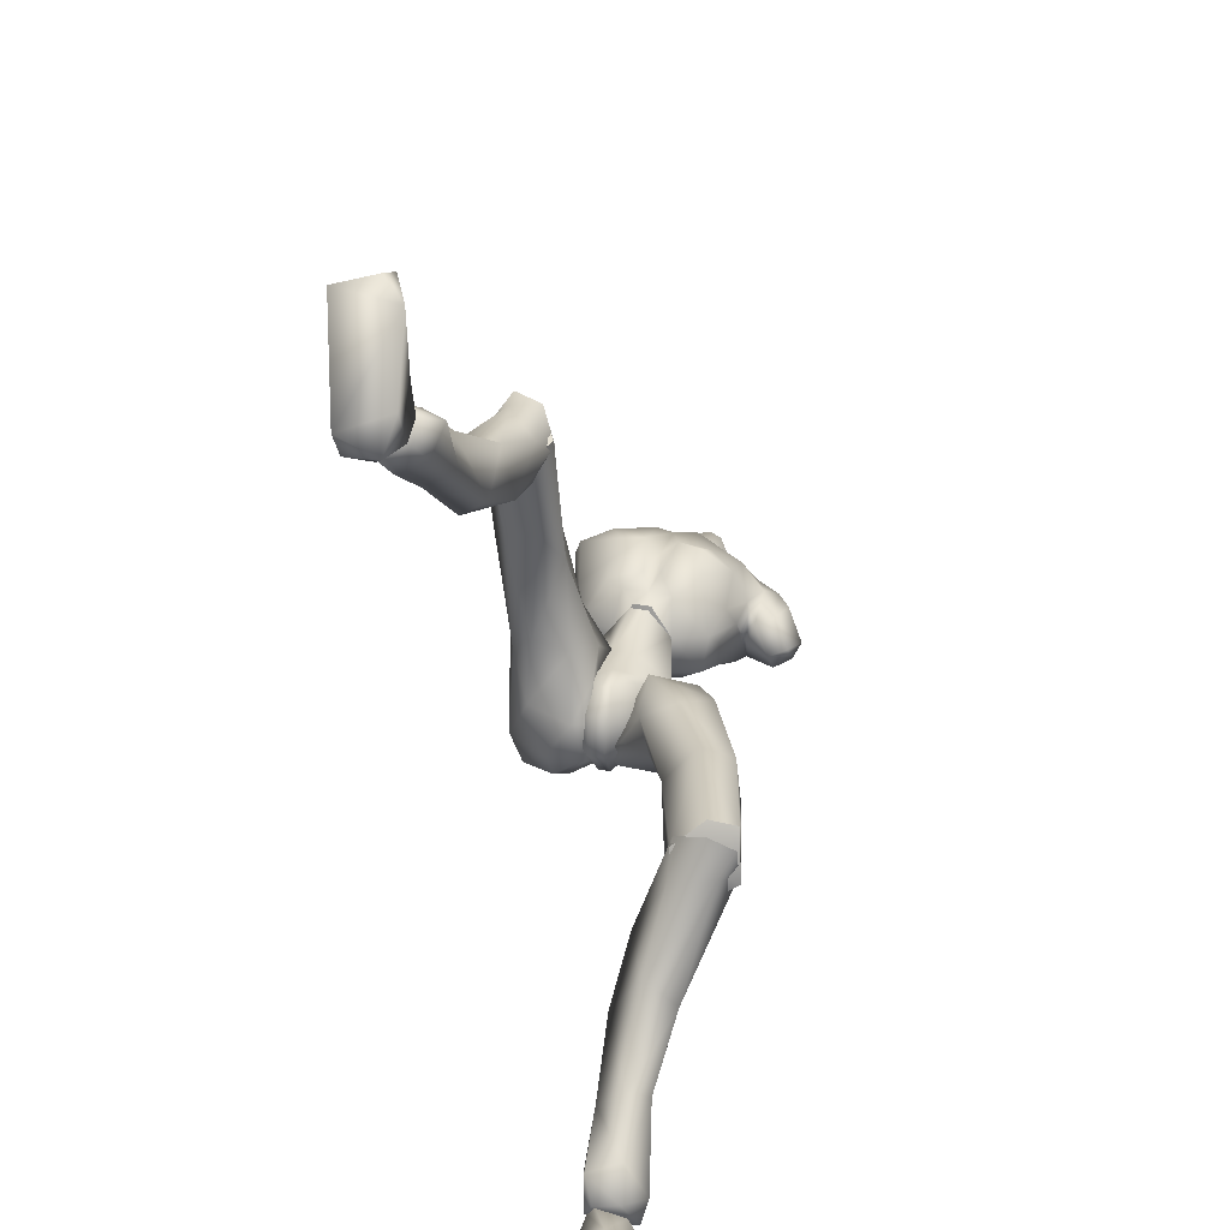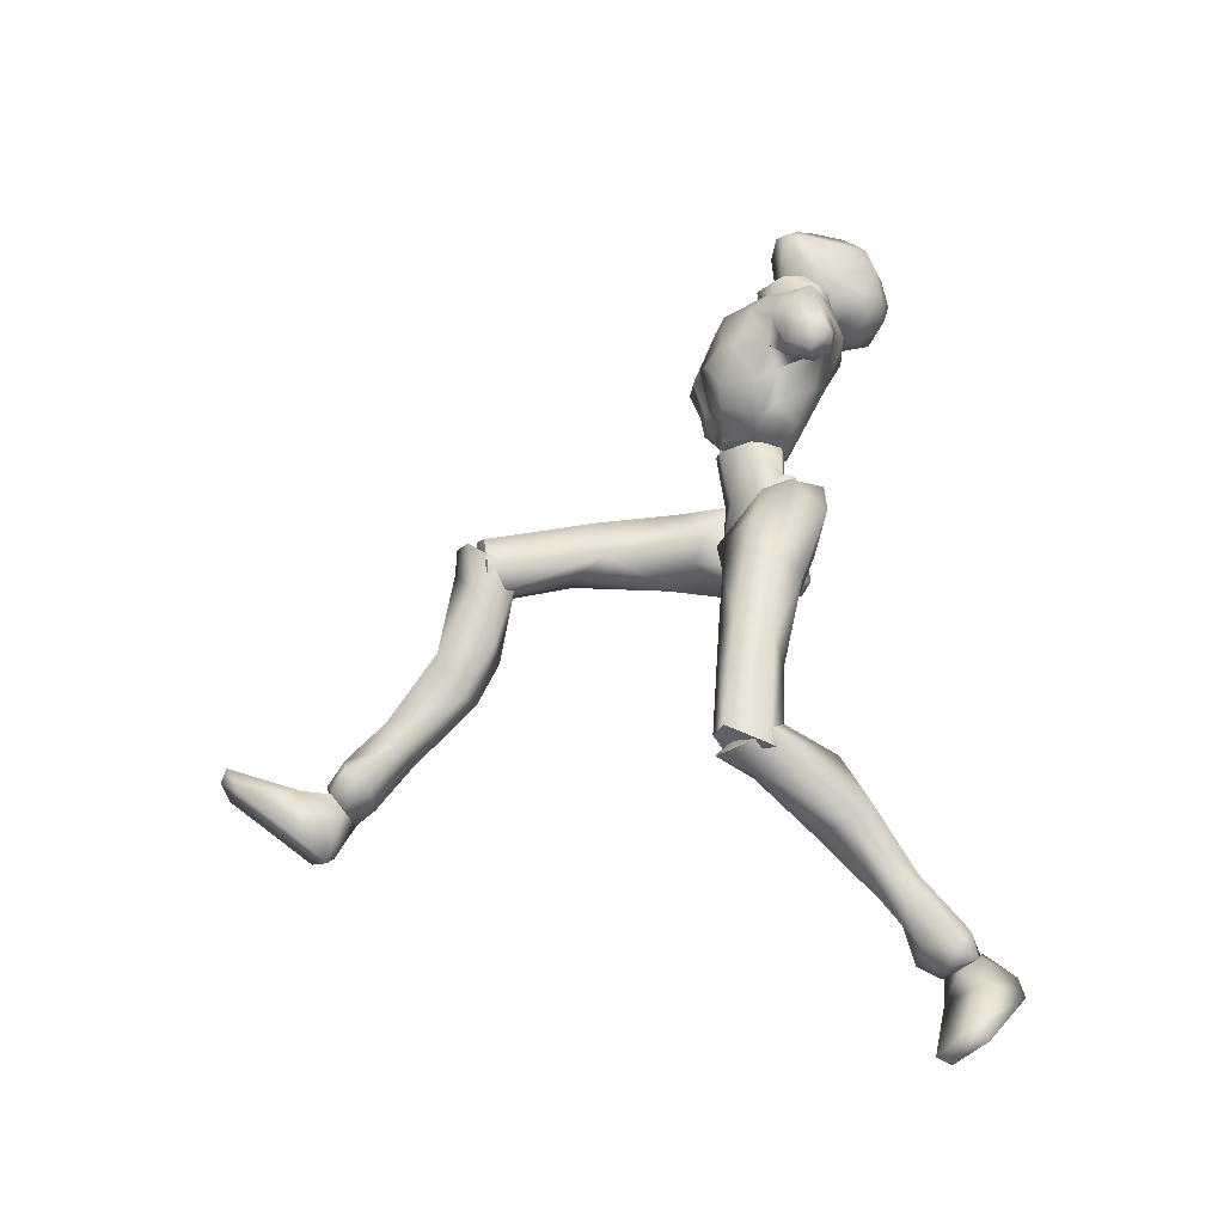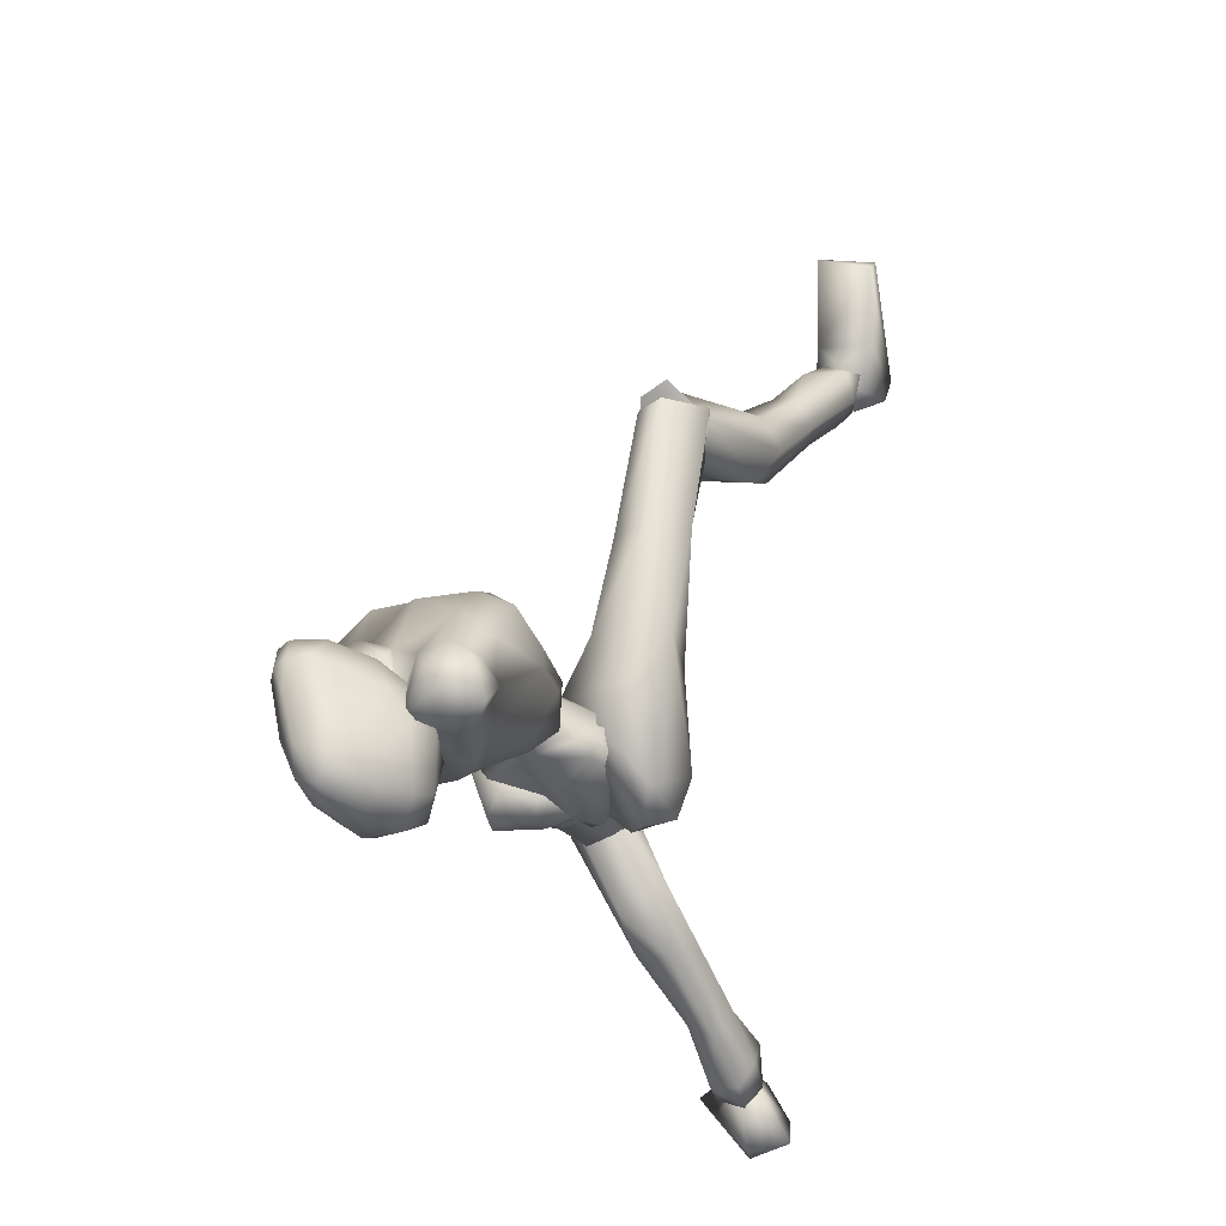
<metadata>
{"format":"obj","ext":"obj","renderer":"f3d","projection":"perspective","resolution":1024,"background":"white","views":[{"elev":32.9,"azim":14.6,"up":"+Z"},{"elev":-19.6,"azim":79.5,"up":"+Y"},{"elev":-22.9,"azim":-147.9,"up":"+Z"}]}
</metadata>
<code>
o Melee_Husk
v 3.044 54.52 1.307
v 3.576 51.94 3.408
v 4.294 54.04 1.14
v 1.784 57.69 0.8442
v 2.177 57.62 3.505
v 0.9327 52.75 4.976
v -0.06275 49.83 5.422
v -1.058 52.75 4.976
v -3.701 51.94 3.408
v -2.303 57.62 3.505
v -3.17 54.52 1.307
v -1.909 57.69 0.8442
v -4.42 54.04 1.14
v -1.735 49.54 4.726
v -0.4751 47.62 5.409
v 0.3496 47.62 5.409
v 1.61 49.54 4.726
v 0.6034 57.15 5.789
v -0.7289 57.15 5.789
v 2.177 57.88 3.258
v 1.784 57.22 0.6783
v 4.303 58.38 0.3758
v -0.6898 60.95 6.691
v -1.889 59.5 5.808
v -0.06275 59.91 5.627
v -0.7289 58.05 5.583
v 0.6034 58.05 5.583
v 1.764 59.5 5.808
v 4.733 58.76 3.214
v 5.24 59.85 2.124
v 4.927 61.53 -0.959
v 6.306 64.63 -1.976
v 5.935 62.48 2.203
v 6.634 63.27 0.1103
v 6.332 64.36 3.001
v 7.123 63.18 1.716
v 7.093 66.5 2.792
v 8.386 63.84 2.205
v 8.028 67.71 1.887
v 9.067 66.27 1.759
v 5.245 61.82 3.724
v 10.41 64.76 -0.1701
v 9.759 62.66 0.4226
v 8.399 62.21 -0.1466
v 8.681 62.99 -1.538
v 6.618 69.93 -0.5893
v 9.263 66.21 -0.8222
v 9.865 64.26 -1.312
v 3.428 61.95 6.432
v 5.171 64.47 5.362
v 4.99 68 4.065
v 6.105 69.07 2.01
v 2.682 71.89 -2.115
v 1.786 71.35 1.566
v 2.405 72.72 0.6526
v -0.06275 72.36 2.191
v -0.06276 71.49 1.695
v -1.912 71.35 1.566
v -1.603 68.93 5.491
v -5.639 70.44 3.421
v -4.564 67.2 5.922
v -1.283 64.08 7.5
v -5.084 73.4 -0.1244
v 1.477 68.93 5.491
v 1.899 73.44 -3.019
v -2.807 71.89 -2.115
v -4.13 73.3 -3.623
v -2.531 72.72 0.6526
v -2.024 73.44 -3.019
v 3.235 65.84 6.077
v 2.959 63.66 7.42
v 1.157 64.08 7.5
v -0.06275 67.57 6.074
v -0.06275 63.57 6.702
v 0.5643 60.95 6.691
v 2.965 60.06 6.197
v -7.568 74.66 -2.823
v -8.766 73.35 -1.019
v -6.622 74.83 -1.504
v -7.268 73.34 0.2261
v -8.338 71.98 -0.5065
v -8.524 70.89 1.011
v -7.047 66.99 4.583
v -3.085 63.66 7.42
v -3.553 61.95 6.432
v -5.94 62.53 3.866
v -6.979 73.11 -4.388
v -9.124 72.59 -3.436
v -9.073 71.26 -2.12
v -8.159 70.48 -1.529
v -6.464 63.16 2.243
v -4.858 58.76 3.214
v -3.09 60.06 6.197
v -2.303 57.88 3.258
v -7.745 71.46 -4.283
v -6.627 68.44 -3.071
v -5.365 59.85 2.124
v -4.429 58.38 0.3758
v -1.909 57.22 0.6783
v -5.039 61.43 -0.5716
v 0.219 77.93 -0.7755
v -0.002209 78.39 -2.876
v -1.001 77.31 -0.5976
v 1.112 77.81 -1.122
v 1.841 77.08 -1.467
v 1.502 77.05 0.2587
v 0.5824 77.22 0.5778
v -1.173 76.15 0.5958
v -2.563 75.7 -1.274
v -2.937 74.06 -0.1884
v -3.935 74.21 -2.13
v -4.232 72.34 -1.603
v -5.029 73.7 -4.04
v -5.345 71.71 -4.114
v -5.225 73.8 -6.486
v -5.221 71.58 -7.595
v -5.031 73.24 -8.059
v -3.668 72.07 -9.501
v -3.191 74.67 -9.325
v -1.328 72.66 -9.67
v -3.62 69.96 -8.468
v -4.326 69.58 -5.011
v -3.531 70.48 -2.306
v -2.907 70.51 -1.362
v -1.212 69.33 -1.857
v -1.667 69.18 -3.143
v -2.766 68.8 -5.601
v -1.545 75.19 -9.244
v -2.1 77.88 -8.259
v -0.4177 77.47 -7.617
v -1.039 78.62 -5.86
v 1.148 76.93 -4.989
v -2.599 77.49 -3.751
v -4.427 75.85 -6.274
v -4.036 75.49 -8.139
v -2.962 77.86 -6.796
v 0.1782 75.15 -8.246
v 2.471 73.22 -3.509
v 1.812 72.34 -6.312
v 2.014 70.78 -4.073
v 1.117 70.63 -7.166
v 0.3985 69.56 -3.684
v 0.1723 72.72 -8.597
v -1.06 71.09 -9.136
v -1.008 68.82 -6.222
v 0.9576 69.83 -2.639
v 2.794 73.17 -1.897
v 2.332 75.18 -2.6
v 2.4 75.75 -0.5029
v 7.506 13.59 -9.903
v 9.285 13.62 -10.03
v 8.218 12.91 -8.531
v 9.952 13.28 -8.359
v 11 13.99 -10.46
v 8.387 14.81 -11.52
v -0.7542 45.88 4.006
v 0.6287 45.88 4.006
v -0.7025 45.07 1.318
v 0.577 45.07 1.318
v -0.4915 47.39 -1.505
v 0.366 47.39 -1.505
v -0.06275 50.22 -1.805
v 13.32 29.76 5.119
v 13.53 28.02 8.431
v 12.44 27.14 6.546
v 11.53 28.1 9.091
v 9.275 27.15 5.63
v 9.146 29.25 7.871
v 11.01 23.76 -1.083
v 8.722 23.24 1.048
v 6.956 27.48 1.287
v 8.734 30.73 5.709
v 7.861 19.79 -7.649
v 6.393 23.93 -2.536
v 7.782 25.88 -3.468
v 8.97 18.38 -3.899
v 6.966 18.61 -5.583
v 6.95 15.67 -8.621
v 7.892 16.37 -10.44
v 7.512 13.91 -6.82
v 9.719 14.98 -6.432
v 10.39 19.28 -4.746
v 9.659 20.36 -6.643
v 10.53 25.77 -2.796
v 9.754 29.15 -0.8231
v 11.7 31.25 4.768
v 11.36 14.86 -8.925
v 10.26 16.21 -10.2
v 11.71 37.86 4.427
v 13.27 30.01 8.855
v 13.69 28.59 5.413
v 1.61 45.41 2.561
v 3.859 44.18 2.97
v 2.995 45.17 5.071
v 1.134 46.75 -0.422
v 0.2026 46.81 0.5446
v -0.4404 49.16 -0.9867
v -0.7365 50.64 0.1657
v 0.8435 52.66 -0.8975
v 1.456 51.84 -1.947
v 2.708 53.78 -0.3593
v 4.156 53.21 -1.89
v 5.394 53.15 1.194
v 5.47 50.72 -1.758
v 9.564 44.91 3.512
v 7.202 44.51 0.8208
v 9.888 35.79 3.311
v 11.96 28.61 4.005
v 9.046 27.87 4.943
v 7.892 35.17 4.369
v 5.919 42.31 1.178
v 4.665 47.07 -0.8174
v 2.146 49.71 -1.938
v 3.645 52.5 2.483
v 5.545 52.11 3.518
v 7.423 48.67 4.959
v 2.93 47.97 6.725
v 5.896 44.86 6.999
v 6.331 37.87 5.445
v 9.104 28.69 7.465
v 8.593 38.88 8.008
v 11.2 29.78 9.169
v 11.05 39 7.377
v -0.06276 73.72 -0.8216
v -0.06276 73.28 -3.716
v 2.361 70.55 -3.472
v -2.486 70.55 -3.472
v -4.785 67.38 -4.527
v -5.699 70.43 -4.006
v 7.613 65.24 -2.274
v 6.752 67.17 -2.075
v 5.125 66.17 -3.683
v 1.989 65.2 -4.285
v -2.115 65.2 -4.285
v -2.143 62.87 -2.903
v -2.845 59.23 -0.9185
v -0.06276 57.16 -0.03618
v 2.017 62.87 -2.903
v 2.72 59.23 -0.9185
v -2.726 48.54 7.246
v -1.024 47.97 5.367
v -1.242 50.46 6.794
v -1.972 45.81 3.06
v -0.7498 46.37 3.056
v -1.107 45.8 0.2609
v -0.5859 47.3 -0.7881
v -2.725 47.71 -2.512
v -3.585 46.67 -1.942
v -4.356 49.21 -2.82
v -6.2 48.12 -2.4
v -6.082 51.13 -0.9963
v -6.989 47.64 0.2676
v -7.781 51.1 8.374
v -6.659 47.88 7.198
v -8.372 49.7 15.64
v -6.878 47.33 16.63
v -8.474 47.41 24.89
v -7.473 45.66 23.93
v -4.354 45.25 24.08
v -6.924 50.8 24.61
v -4.56 47.35 16.98
v -5.046 46.89 8.943
v -5.374 46.71 3.638
v -3.908 46.03 0.1843
v -3.89 51.42 -0.4805
v -5.145 52.75 0.7356
v -5.789 53.19 4.84
v -0.9153 53 4.777
v -3.059 52.91 8.51
v -3.095 48.88 14.44
v -3.515 47.76 24.17
v -4.261 52.2 15
v -4.888 50.33 24.33
v -6.757 52.48 15.38
v -4.164 45.68 25.2
v -3.559 48.21 23.57
v -4.819 49.84 25.63
v -6.5 47.66 26.42
v -6.823 49.98 26.27
v -8.504 47.47 24.06
v -7.821 39.42 27.85
v -4.777 40.3 27.91
v -4.145 41.07 23.42
v -4.505 46.57 21.71
v -4.501 36.47 25.91
v -6.578 36.72 24.41
v -7.047 31.31 29.42
v -7.494 27.87 32.16
v -5.71 28.93 32.79
v -5.081 32.46 30.55
v -6.021 34.63 31.71
v -8.027 26.66 33.6
v -6.264 27.41 34.7
v -4.986 30.22 34.9
v -6.98 31.69 34.71
v -7.834 34.67 31.21
v -8.295 33.03 29.66
v -8.634 38.3 25.55
v -7.893 40.73 22.47
v -7.607 46.99 22.07
v -6.115 28.69 35.79
v -7.628 29.59 36.06
v -9.475 30.07 34.97
v -9.398 28.92 33.14
v -9.63 28.33 35.41
v -6.487 27.41 34.71
v -8.25 26.66 33.61
v -6.338 28.69 35.8
v -9.206 27.65 34.71
v -8.378 29.01 36.26
v -6.66 28.91 38.09
v -6.57 23.2 35.9
v -6.104 24.86 38.15
v -6.704 28.67 42.96
v -7.859 30.76 43.94
v -8.33 29.64 44.32
v -11.49 29.04 43.46
v -11.59 30.14 42.41
v -10.33 27.91 37.6
v -9.453 24.24 35.16
v -9.771 23.79 36.84
v -7.87 27.96 35.24
v 1.314 49.56 2.767
v 2.966 48.77 0.9312
v 3.527 54.09 0.2135
v 0.4878 52.56 -0.941
v 8.584 14.86 -11.61
v 6.613 11.34 -13.56
v 7.703 13.64 -9.996
v 7.58 9.617 -11.53
v 9.542 10.97 -8.207
v 11.13 6.386 -7.655
v 13.23 6.35 -6.156
v 13.35 5.787 -7.295
v 15.58 7.162 -9.353
v 15.71 8.47 -8.596
v 12.19 12.01 -10.78
v 10.45 13.1 -9.171
v 10.15 14.34 -10.98
v 9.249 13.01 -14.03
v 9.92 11.4 -14.3
v 8.416 12.95 -8.624
v -0.6133 52.56 -0.941
v -3.652 54.09 0.2135
v -0.06275 55.57 0.2364
v -0.06275 57.83 0.1394
v -3.091 48.77 0.9312
v -0.06275 57.19 2.799
v -1.254 49.74 1.605
v -0.06276 58.14 2.971
v -5.95 47.78 25.06
v -5.975 48.67 23.53
v 11.57 28.24 6.796
v 0.1216 71.91 0.2012
v 11.39 29.99 7.207
f 1 2 3
f 4 5 1
f 5 2 1
f 2 5 6
f 2 6 7
f 6 8 7
f 8 9 7
f 10 9 8
f 9 10 11
f 10 12 11
f 9 11 13
f 9 14 7
f 7 14 15
f 7 15 16
f 17 7 16
f 17 2 7
f 18 6 5
f 6 18 8
f 19 8 18
f 8 19 10
f 20 21 22
f 23 24 25
f 26 25 24
f 26 27 25
f 25 27 28
f 27 20 28
f 28 20 29
f 29 20 22
f 30 29 22
f 30 22 31
f 30 31 32
f 30 32 33
f 33 32 34
f 33 34 35
f 35 34 36
f 35 36 37
f 36 38 37
f 38 39 37
f 38 40 39
f 33 29 30
f 29 33 41
f 33 35 41
f 38 42 40
f 42 38 43
f 44 43 38
f 36 44 38
f 34 44 36
f 34 45 44
f 34 32 45
f 39 40 46
f 46 40 47
f 42 47 40
f 42 48 47
f 43 48 42
f 44 48 43
f 45 48 44
f 29 41 49
f 49 41 50
f 41 35 50
f 50 35 51
f 51 35 37
f 51 37 52
f 39 52 37
f 52 39 46
f 53 52 46
f 54 52 53
f 55 54 53
f 56 54 55
f 57 54 56
f 57 56 58
f 59 57 58
f 58 60 59
f 60 61 59
f 59 61 62
f 52 54 51
f 58 63 60
f 57 64 54
f 65 55 53
f 63 66 67
f 63 58 66
f 58 68 66
f 58 56 68
f 68 69 66
f 51 54 64
f 64 70 51
f 51 70 50
f 50 70 71
f 71 49 50
f 49 71 72
f 71 70 72
f 70 64 72
f 72 64 73
f 57 73 64
f 73 57 59
f 59 62 73
f 74 73 62
f 73 74 72
f 72 74 75
f 72 75 49
f 49 75 76
f 77 78 79
f 79 78 80
f 78 81 80
f 81 82 80
f 82 60 80
f 82 83 60
f 83 61 60
f 83 84 61
f 61 84 62
f 84 85 62
f 23 62 85
f 74 62 23
f 23 25 74
f 25 75 74
f 28 75 25
f 28 76 75
f 29 76 28
f 49 76 29
f 82 86 83
f 86 85 83
f 85 84 83
f 80 60 63
f 63 79 80
f 79 63 67
f 79 67 77
f 77 67 87
f 87 88 77
f 88 78 77
f 88 89 78
f 89 81 78
f 89 90 81
f 90 82 81
f 90 91 82
f 91 86 82
f 91 92 86
f 86 92 85
f 93 85 92
f 23 85 93
f 93 24 23
f 93 92 24
f 24 92 94
f 94 26 24
f 95 88 87
f 88 95 89
f 95 90 89
f 96 90 95
f 96 91 90
f 96 97 91
f 92 91 97
f 92 97 98
f 94 92 98
f 99 94 98
f 98 97 100
f 100 97 96
f 101 102 103
f 102 104 105
f 101 104 102
f 101 106 104
f 107 106 101
f 107 101 103
f 108 107 103
f 109 108 103
f 108 109 110
f 109 111 110
f 111 112 110
f 111 113 112
f 112 113 114
f 114 113 115
f 116 114 115
f 116 115 117
f 118 116 117
f 118 117 119
f 118 119 120
f 116 118 121
f 116 121 122
f 114 116 122
f 114 122 123
f 123 112 114
f 123 124 112
f 124 110 112
f 125 124 123
f 126 125 123
f 123 127 126
f 122 127 123
f 122 121 127
f 120 119 128
f 129 128 119
f 129 130 128
f 130 129 131
f 131 132 130
f 132 131 102
f 131 133 102
f 103 102 133
f 103 133 109
f 133 111 109
f 133 134 111
f 111 134 113
f 113 134 115
f 115 134 117
f 117 134 135
f 119 117 135
f 135 129 119
f 129 135 136
f 129 136 131
f 136 133 131
f 134 133 136
f 134 136 135
f 130 132 137
f 132 138 137
f 138 139 137
f 139 138 140
f 139 140 141
f 140 142 141
f 139 141 143
f 139 143 137
f 128 130 137
f 137 120 128
f 137 143 120
f 143 144 120
f 141 144 143
f 144 141 145
f 145 141 142
f 145 142 127
f 127 142 126
f 126 142 125
f 125 142 146
f 146 142 140
f 147 146 140
f 147 140 138
f 138 148 147
f 138 132 148
f 132 105 148
f 102 105 132
f 121 145 127
f 144 145 121
f 118 144 121
f 144 118 120
f 148 149 147
f 149 148 105
f 149 105 106
f 104 106 105
f 150 151 152
f 152 151 153
f 153 151 154
f 154 151 155
f 155 151 150
f 14 156 15
f 156 157 15
f 16 15 157
f 157 17 16
f 156 158 157
f 159 157 158
f 158 160 159
f 161 159 160
f 161 160 162
f 163 164 165
f 166 165 164
f 165 166 167
f 168 167 166
f 163 165 169
f 165 170 169
f 165 167 170
f 170 167 171
f 168 171 167
f 172 171 168
f 173 174 175
f 175 174 171
f 170 171 174
f 176 169 170
f 170 174 176
f 176 174 177
f 173 177 174
f 177 173 178
f 173 179 178
f 179 155 150
f 178 179 150
f 150 180 178
f 180 177 178
f 181 177 180
f 181 176 177
f 182 176 181
f 182 169 176
f 169 182 183
f 169 183 184
f 175 184 183
f 184 175 185
f 171 185 175
f 171 172 185
f 172 186 185
f 186 163 185
f 184 185 163
f 184 163 169
f 183 173 175
f 152 180 150
f 180 152 153
f 181 180 153
f 187 181 153
f 181 187 182
f 182 187 183
f 183 187 188
f 173 183 188
f 179 173 188
f 188 155 179
f 154 155 188
f 187 154 188
f 187 153 154
f 189 190 191
f 192 193 194
f 192 195 193
f 192 196 195
f 197 195 196
f 196 198 197
f 198 199 197
f 199 200 197
f 199 201 200
f 202 200 201
f 202 201 203
f 204 202 203
f 204 203 205
f 206 204 205
f 189 206 205
f 189 207 206
f 207 189 191
f 191 208 207
f 208 209 207
f 207 209 210
f 207 210 211
f 206 207 211
f 211 212 206
f 204 206 212
f 212 213 204
f 213 202 204
f 200 202 213
f 197 200 213
f 195 197 213
f 195 213 212
f 212 193 195
f 211 193 212
f 201 214 203
f 215 203 214
f 215 216 203
f 216 215 217
f 217 218 216
f 194 218 217
f 218 194 219
f 194 193 219
f 219 193 211
f 219 211 210
f 210 209 219
f 209 220 219
f 219 220 221
f 222 221 220
f 222 190 221
f 190 223 221
f 189 223 190
f 189 205 223
f 223 205 216
f 203 216 205
f 216 218 223
f 221 223 218
f 221 218 219
f 215 214 217
f 224 55 65
f 224 56 55
f 56 224 68
f 68 224 69
f 69 224 225
f 224 65 225
f 53 46 226
f 65 53 226
f 226 225 65
f 227 225 226
f 225 227 69
f 66 69 227
f 67 66 227
f 67 227 228
f 229 67 228
f 228 96 229
f 229 96 95
f 87 229 95
f 87 67 229
f 230 48 45
f 48 230 47
f 231 47 230
f 46 47 231
f 46 231 232
f 46 232 226
f 226 232 233
f 226 233 227
f 234 227 233
f 228 227 234
f 235 228 234
f 96 228 235
f 100 96 235
f 100 235 236
f 236 98 100
f 236 99 98
f 237 99 236
f 237 236 235
f 238 237 235
f 235 234 238
f 233 238 234
f 232 238 233
f 232 32 238
f 32 232 231
f 32 231 230
f 32 230 45
f 32 31 238
f 238 31 239
f 22 239 31
f 21 239 22
f 21 237 239
f 239 237 238
f 240 241 242
f 243 241 240
f 244 241 243
f 243 245 244
f 246 244 245
f 247 246 245
f 248 247 245
f 247 248 249
f 250 249 248
f 249 250 251
f 250 252 251
f 251 252 253
f 252 254 253
f 254 255 253
f 255 254 256
f 255 256 257
f 258 257 256
f 259 258 256
f 260 255 257
f 259 256 261
f 261 256 262
f 256 254 262
f 263 262 254
f 254 252 263
f 264 263 252
f 250 264 252
f 250 248 264
f 248 245 264
f 245 243 264
f 264 243 263
f 240 263 243
f 240 262 263
f 265 249 251
f 251 266 265
f 267 266 251
f 266 267 268
f 269 268 267
f 269 242 268
f 242 269 270
f 240 242 270
f 240 270 262
f 262 270 261
f 259 261 270
f 271 259 270
f 270 272 271
f 273 271 272
f 260 273 272
f 274 260 272
f 274 255 260
f 253 255 274
f 253 274 267
f 267 251 253
f 269 272 270
f 274 272 269
f 269 267 274
f 265 266 268
f 275 276 277
f 277 278 275
f 278 277 279
f 279 280 278
f 278 280 281
f 282 278 281
f 275 278 282
f 275 282 283
f 283 276 275
f 283 284 276
f 283 282 285
f 285 286 283
f 285 287 286
f 288 287 289
f 287 290 289
f 290 287 285
f 285 291 290
f 285 282 291
f 281 291 282
f 292 288 293
f 288 289 293
f 294 293 289
f 290 294 289
f 290 295 294
f 291 295 290
f 291 296 295
f 281 296 291
f 296 281 297
f 297 281 298
f 298 286 297
f 286 298 299
f 299 283 286
f 284 283 299
f 300 284 299
f 280 300 299
f 299 298 280
f 280 298 281
f 287 297 286
f 294 301 293
f 301 294 302
f 294 295 302
f 295 303 302
f 303 295 296
f 303 296 297
f 303 297 304
f 297 287 304
f 287 288 304
f 292 304 288
f 292 305 304
f 305 303 304
f 302 303 305
f 306 307 308
f 307 309 308
f 309 310 308
f 311 308 310
f 311 306 308
f 312 307 306
f 312 306 313
f 311 313 306
f 314 313 311
f 315 314 311
f 314 315 316
f 317 316 315
f 318 317 315
f 318 315 311
f 319 318 311
f 311 310 319
f 309 319 310
f 319 309 320
f 309 307 320
f 312 320 307
f 321 320 312
f 319 320 321
f 318 319 321
f 317 318 321
f 322 305 292
f 322 302 305
f 322 301 302
f 322 293 301
f 322 292 293
f 323 217 214
f 323 194 217
f 323 192 194
f 323 196 192
f 323 198 196
f 323 199 198
f 323 201 199
f 323 214 201
f 324 17 157
f 324 2 17
f 324 3 2
f 324 325 3
f 324 326 325
f 324 162 326
f 324 161 162
f 324 159 161
f 324 157 159
f 327 328 329
f 329 328 330
f 330 331 329
f 330 332 331
f 332 333 331
f 333 332 334
f 334 335 333
f 335 336 333
f 333 336 331
f 336 337 331
f 338 331 337
f 337 339 338
f 339 337 340
f 327 339 340
f 340 328 327
f 340 341 328
f 340 337 341
f 337 336 341
f 336 335 341
f 329 331 342
f 342 331 338
f 338 339 342
f 339 327 342
f 327 329 342
f 326 162 343
f 344 345 343
f 326 343 345
f 345 325 326
f 13 11 344
f 345 344 11
f 11 12 345
f 345 12 346
f 345 346 4
f 4 1 345
f 325 345 1
f 1 3 325
f 343 347 344
f 344 347 13
f 13 347 9
f 9 347 14
f 14 347 156
f 156 347 158
f 158 347 160
f 160 347 162
f 162 347 343
f 27 348 20
f 20 348 21
f 21 348 237
f 237 348 99
f 99 348 94
f 94 348 26
f 26 348 27
f 249 349 247
f 247 349 246
f 246 349 244
f 244 349 241
f 241 349 242
f 242 349 268
f 268 349 265
f 265 349 249
f 328 341 330
f 332 330 341
f 335 332 341
f 335 334 332
f 4 350 5
f 5 350 18
f 18 350 19
f 19 350 10
f 10 350 12
f 12 350 346
f 346 350 4
f 316 317 314
f 314 317 321
f 313 314 321
f 321 312 313
f 258 351 257
f 257 351 260
f 260 351 273
f 273 351 271
f 271 351 259
f 259 351 258
f 300 352 284
f 284 352 276
f 276 352 277
f 277 352 279
f 279 352 280
f 280 352 300
f 191 353 208
f 208 353 209
f 209 353 220
f 220 353 222
f 222 353 190
f 190 353 191
f 108 110 354
f 124 354 110
f 125 354 124
f 125 146 354
f 354 146 147
f 147 149 354
f 149 106 354
f 354 106 107
f 108 354 107
f 172 355 186
f 186 355 163
f 163 355 164
f 164 355 166
f 166 355 168
f 168 355 172

</code>
